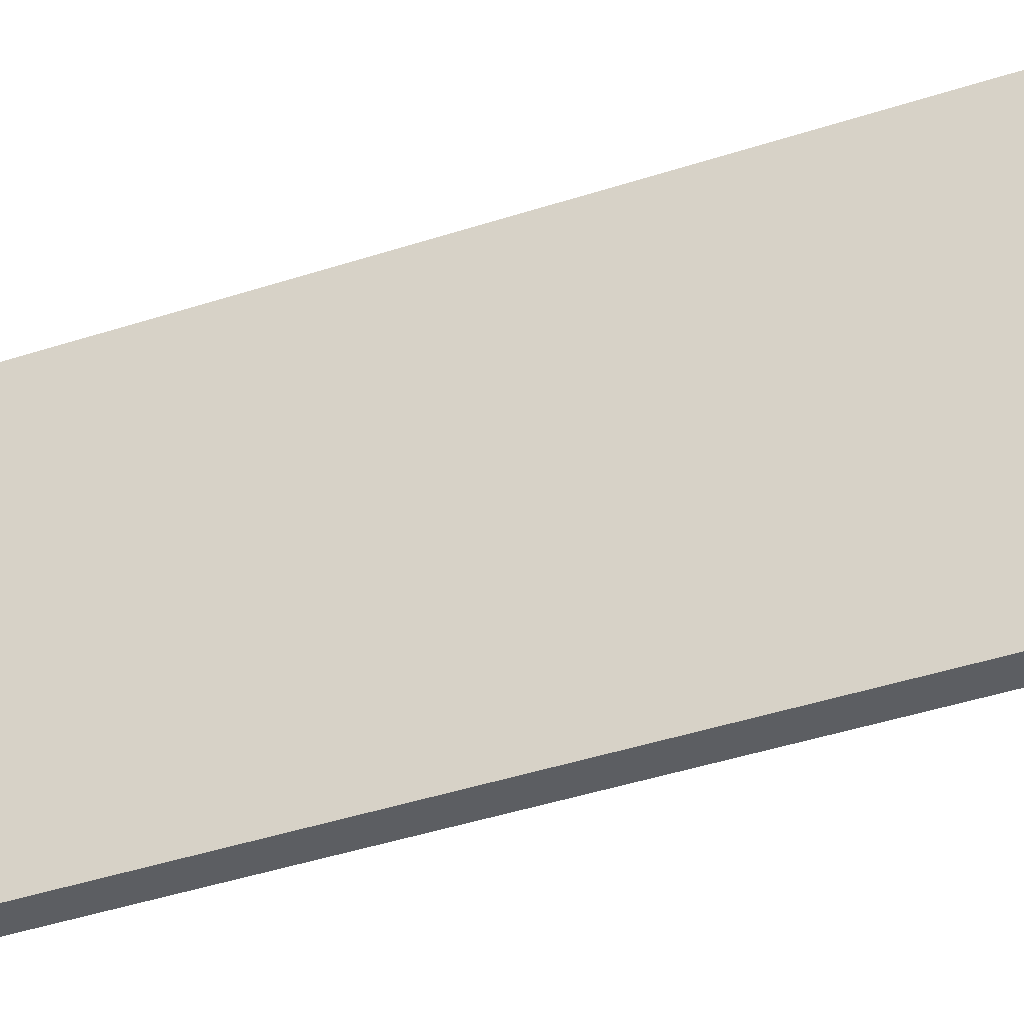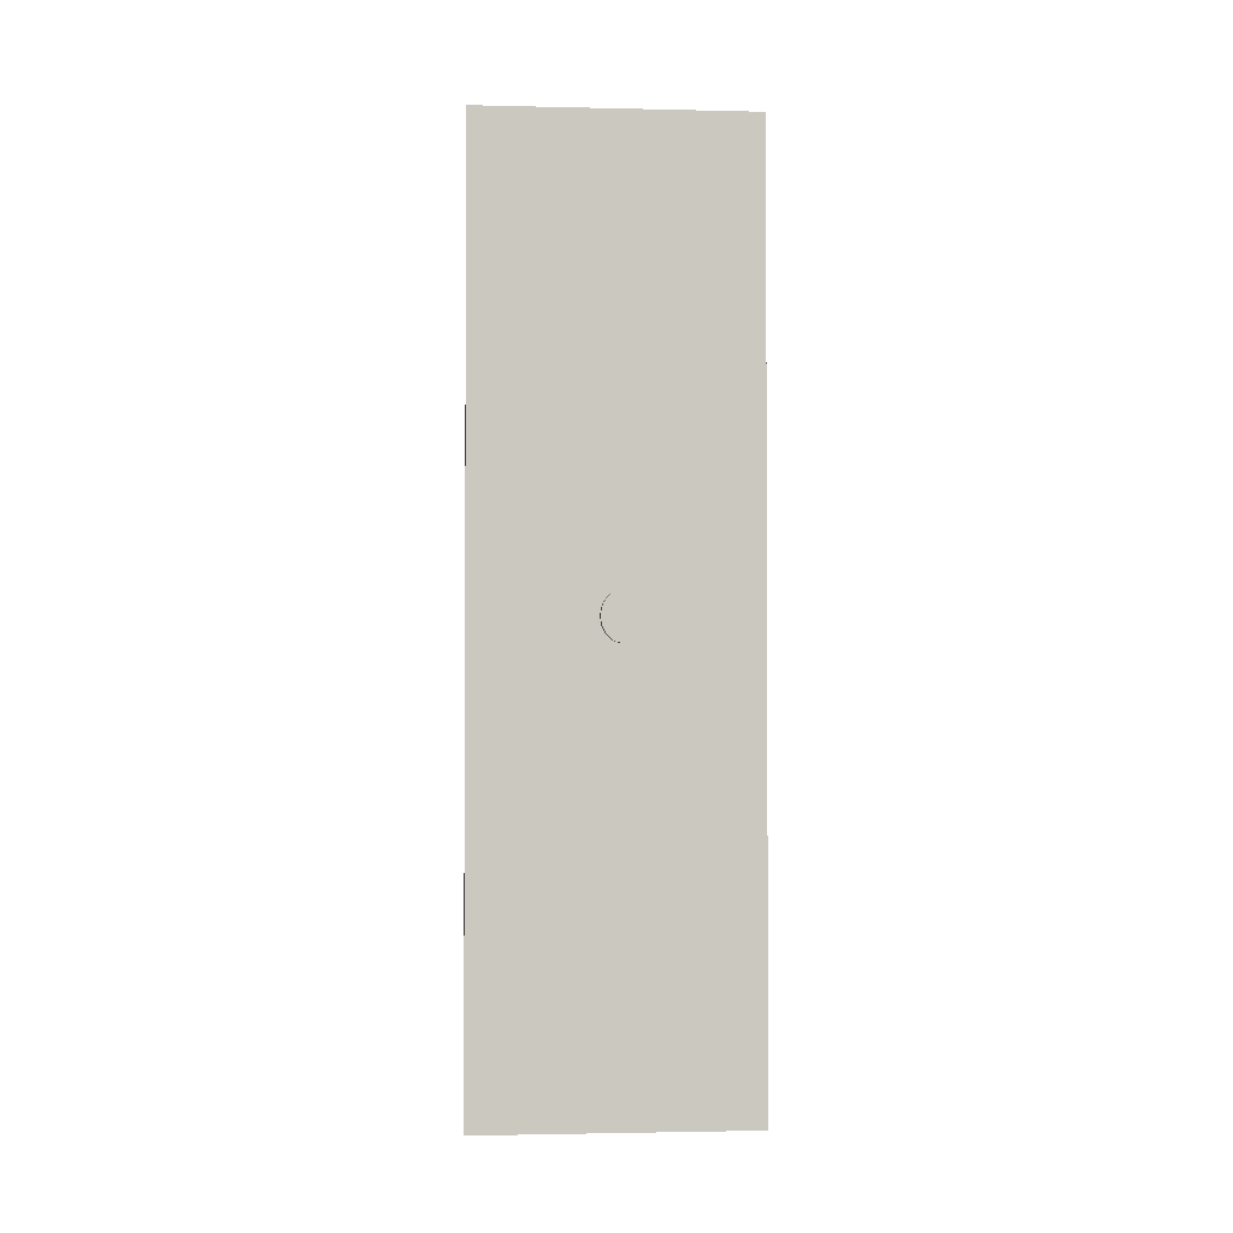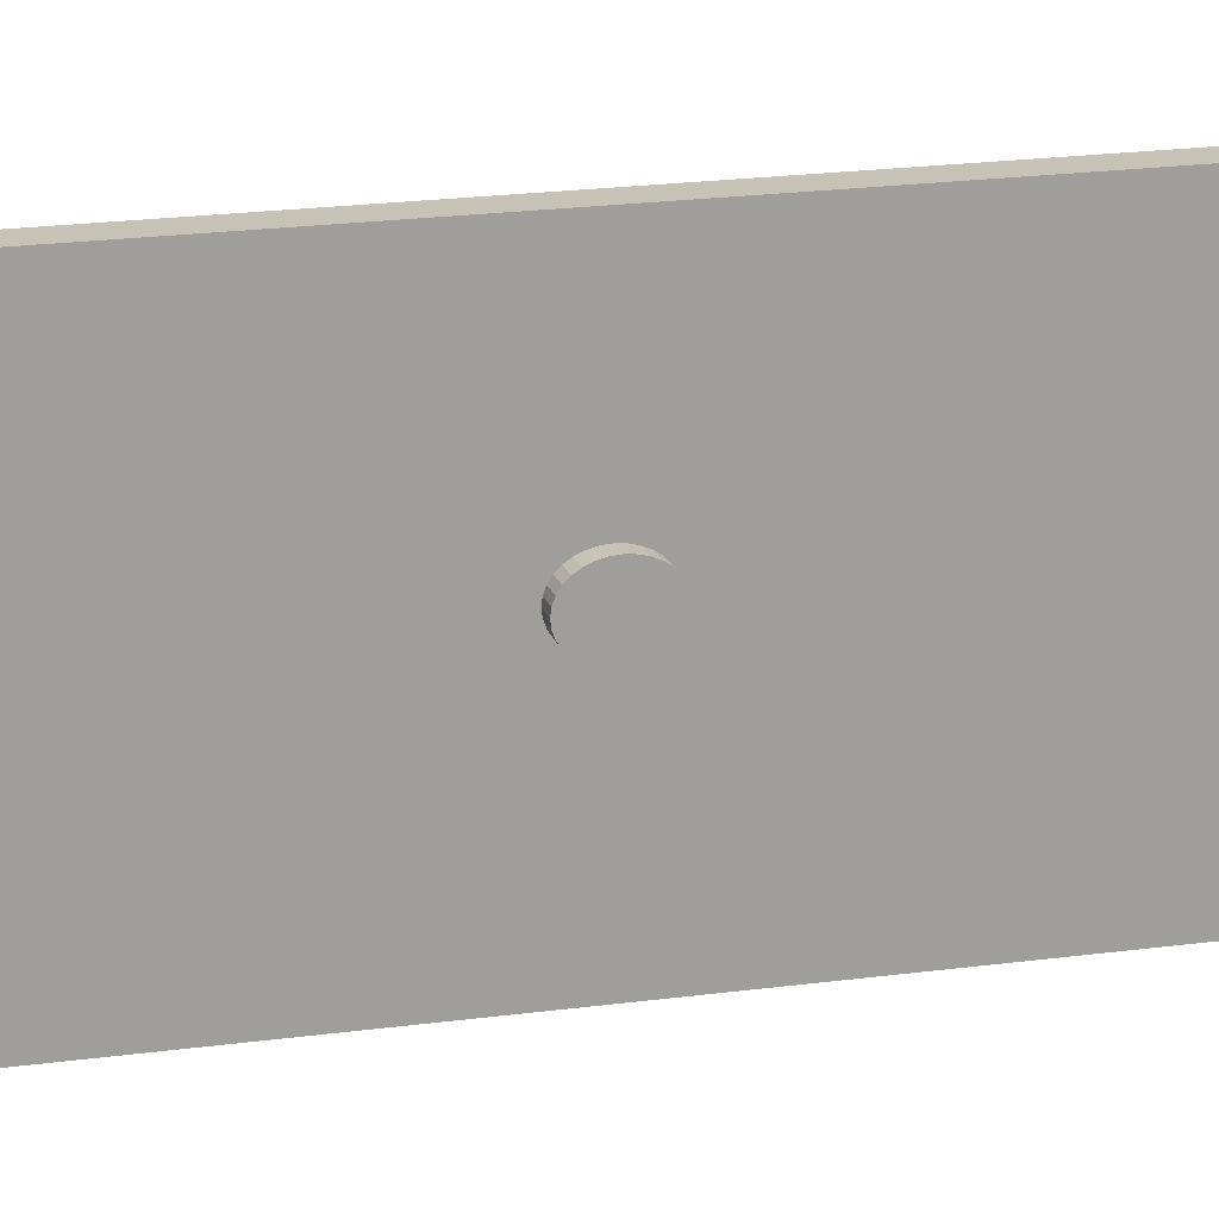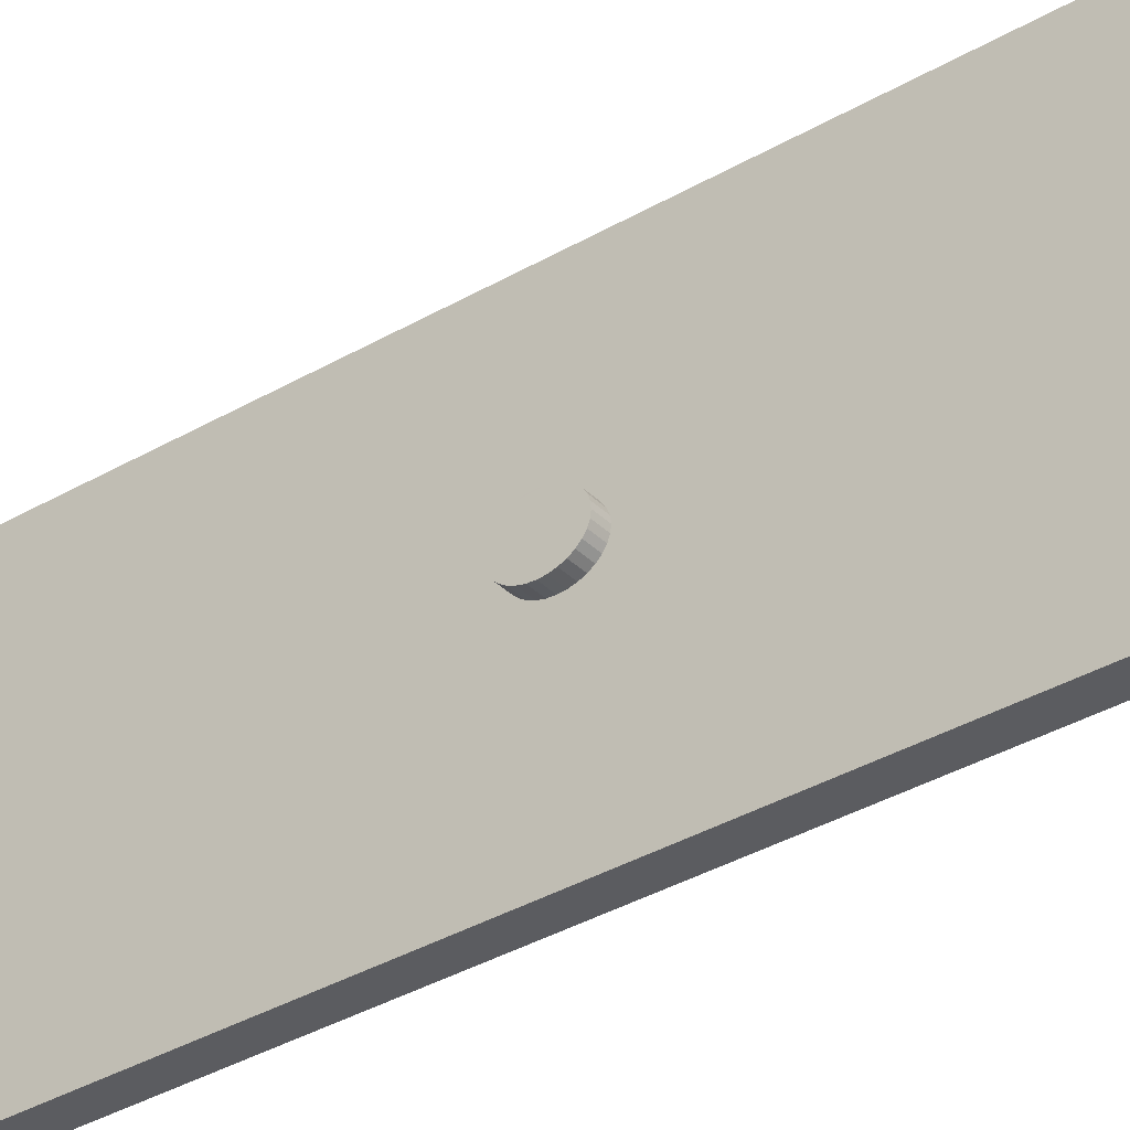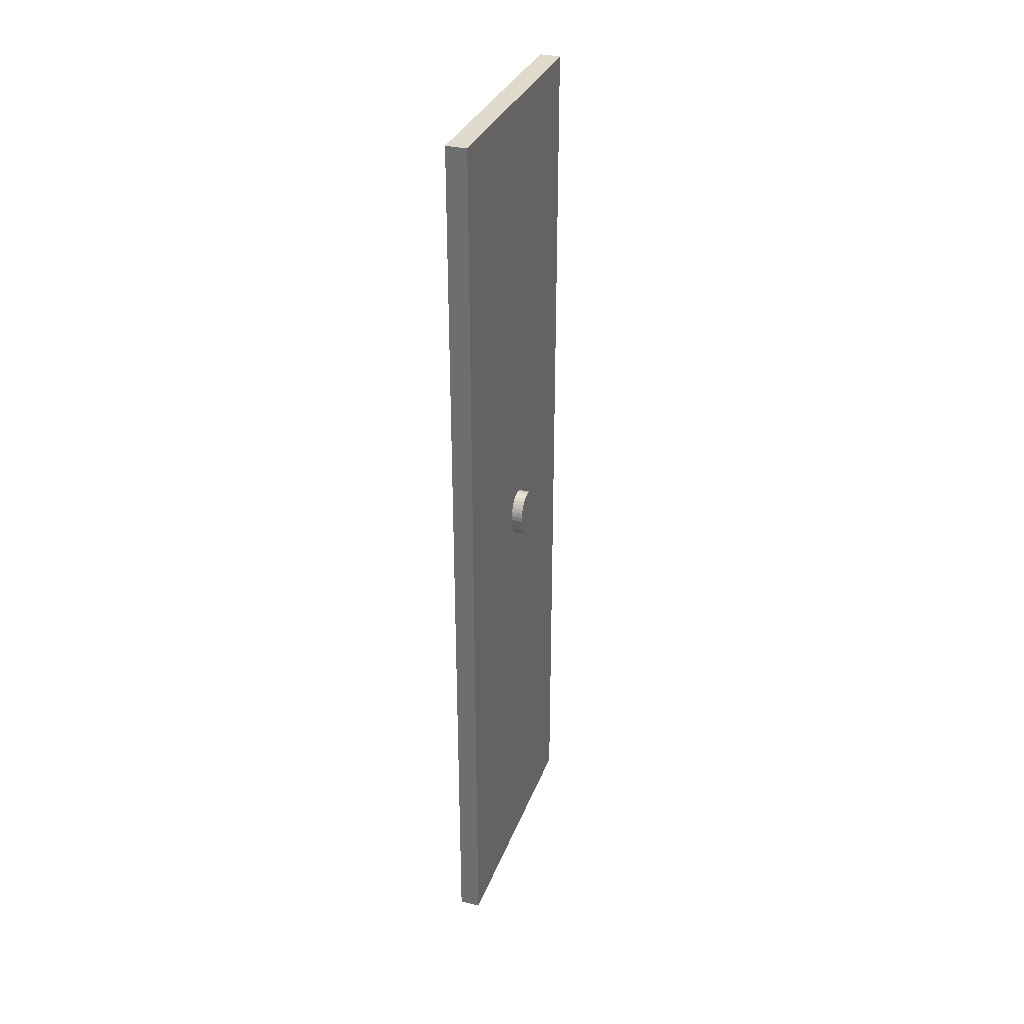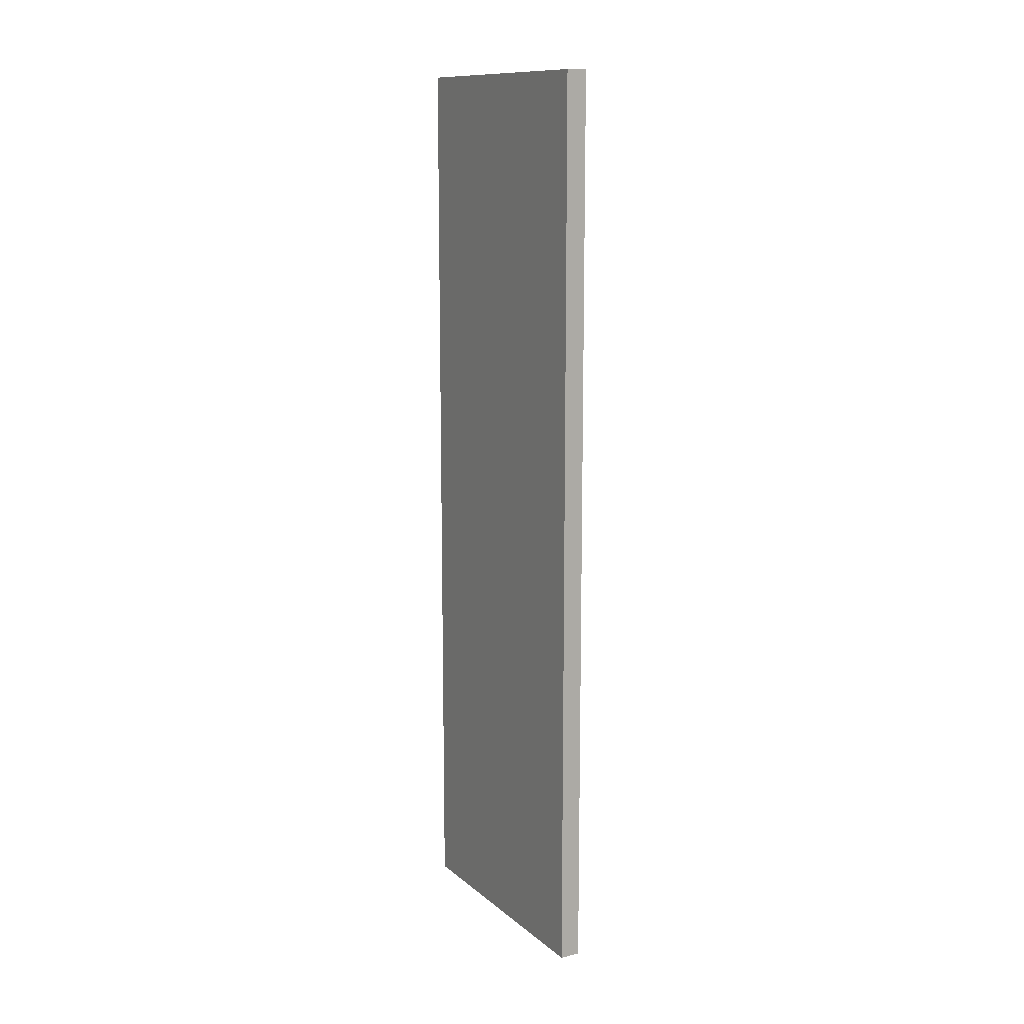
<metadata>
{"format":"obj","ext":"obj","renderer":"f3d","projection":"perspective","resolution":1024,"background":"white","views":[{"elev":-37.9,"azim":-66.7,"up":"+Y"},{"elev":-2.0,"azim":85.4,"up":"+Z"},{"elev":18.9,"azim":75.0,"up":"+Y"},{"elev":-35.3,"azim":127.9,"up":"+Y"},{"elev":32.5,"azim":18.7,"up":"+Z"},{"elev":12.3,"azim":-29.5,"up":"+Z"}]}
</metadata>
<code>
o Cube.015_Cube.060
v 310.4 10.44 -130.2
v 310.4 10.38 -130.2
v 310.4 10.33 -130.2
v 310.4 10.28 -130.1
v 310.4 10.23 -130.1
v 310.4 10.2 -130
v 310.4 10.17 -130
v 310.4 10.15 -129.9
v 310.4 10.15 -129.8
v 310.4 10.15 -129.8
v 310.4 10.17 -129.7
v 310.4 10.2 -129.6
v 310.4 10.23 -129.6
v 310.4 10.28 -129.5
v 310.4 10.33 -129.5
v 310.4 10.38 -129.5
v 310.4 10.44 -129.5
v 310.4 10.5 -129.5
v 310.4 10.55 -129.5
v 310.4 10.6 -129.5
v 310.4 10.65 -129.6
v 310.4 10.68 -129.6
v 310.4 10.71 -129.7
v 310.4 10.73 -129.8
v 310.4 10.73 -129.8
v 310.4 10.73 -129.9
v 310.4 10.71 -130
v 310.4 10.68 -130
v 310.4 10.65 -130.1
v 310.4 10.6 -130.1
v 310.4 10.55 -130.2
v 310.4 10.5 -130.2
v 309.9 12.4 -136.7
v 309.9 8.347 -136.7
v 309.9 12.4 -123
v 309.9 8.347 -123
v 310.2 12.4 -136.7
v 310.2 8.347 -136.7
v 310.2 12.4 -123
v 310.2 8.347 -123
v 310.2 10.2 -130
v 310.2 10.28 -130.1
v 310.2 10.23 -130.1
v 310.2 10.17 -129.7
v 310.2 10.2 -129.6
v 310.2 10.15 -129.8
v 310.2 10.23 -129.6
v 310.2 10.17 -130
v 310.2 10.15 -129.9
v 310.2 10.15 -129.8
v 310.2 10.5 -129.5
v 310.2 10.6 -129.5
v 310.2 10.38 -130.2
v 310.2 10.55 -129.5
v 310.2 10.65 -130.1
v 310.2 10.55 -130.2
v 310.2 10.5 -130.2
v 310.2 10.6 -130.1
v 310.2 10.38 -129.5
v 310.2 10.33 -129.5
v 310.2 10.44 -129.5
v 310.2 10.44 -130.2
v 310.2 10.33 -130.2
v 310.2 10.28 -129.5
v 310.2 10.73 -129.8
v 310.2 10.68 -130
v 310.2 10.73 -129.9
v 310.2 10.68 -129.6
v 310.2 10.65 -129.6
v 310.2 10.71 -129.7
v 310.2 10.73 -129.8
v 310.2 10.71 -130
f 32 1 17
f 37 35 33
f 35 40 36
f 50 49 38
f 34 40 38
f 33 36 34
f 37 34 38
f 46 9 50
f 47 12 45
f 45 11 44
f 67 25 65
f 49 7 48
f 50 8 49
f 41 5 43
f 57 1 32
f 51 17 61
f 66 27 72
f 61 16 59
f 57 31 56
f 43 4 42
f 52 19 54
f 42 3 63
f 64 13 47
f 58 29 55
f 72 26 67
f 60 14 64
f 69 20 52
f 70 22 68
f 53 1 62
f 48 6 41
f 65 24 71
f 44 10 46
f 54 18 51
f 56 30 58
f 71 23 70
f 63 2 53
f 59 15 60
f 55 28 66
f 68 21 69
f 65 71 39
f 1 2 16
f 2 3 15
f 3 4 14
f 4 5 13
f 5 6 13
f 6 7 12
f 13 6 12
f 7 8 10
f 8 9 10
f 10 11 7
f 11 12 7
f 13 14 4
f 14 15 3
f 15 16 2
f 16 17 1
f 17 18 32
f 18 19 31
f 19 20 30
f 20 21 29
f 21 22 28
f 22 23 27
f 23 24 26
f 24 25 26
f 26 27 23
f 27 28 22
f 28 29 21
f 29 30 20
f 30 31 19
f 31 32 18
f 37 39 35
f 35 39 40
f 40 39 61
f 40 61 59
f 62 37 38
f 53 62 38
f 40 59 60
f 40 60 64
f 63 53 38
f 42 63 38
f 40 64 47
f 40 47 45
f 43 42 38
f 41 43 38
f 40 45 44
f 40 44 46
f 48 41 38
f 49 48 38
f 38 40 50
f 40 46 50
f 34 36 40
f 33 35 36
f 37 33 34
f 46 10 9
f 47 13 12
f 45 12 11
f 67 26 25
f 49 8 7
f 50 9 8
f 41 6 5
f 57 62 1
f 51 18 17
f 66 28 27
f 61 17 16
f 57 32 31
f 43 5 4
f 52 20 19
f 42 4 3
f 64 14 13
f 58 30 29
f 72 27 26
f 60 15 14
f 69 21 20
f 70 23 22
f 53 2 1
f 48 7 6
f 65 25 24
f 44 11 10
f 54 19 18
f 56 31 30
f 71 24 23
f 63 3 2
f 59 16 15
f 55 29 28
f 68 22 21
f 37 62 57
f 37 57 56
f 51 61 39
f 54 51 39
f 37 56 58
f 37 58 55
f 52 54 39
f 69 52 39
f 37 55 66
f 37 66 72
f 68 69 39
f 70 68 39
f 37 72 67
f 37 67 65
f 71 70 39
f 37 65 39

</code>
